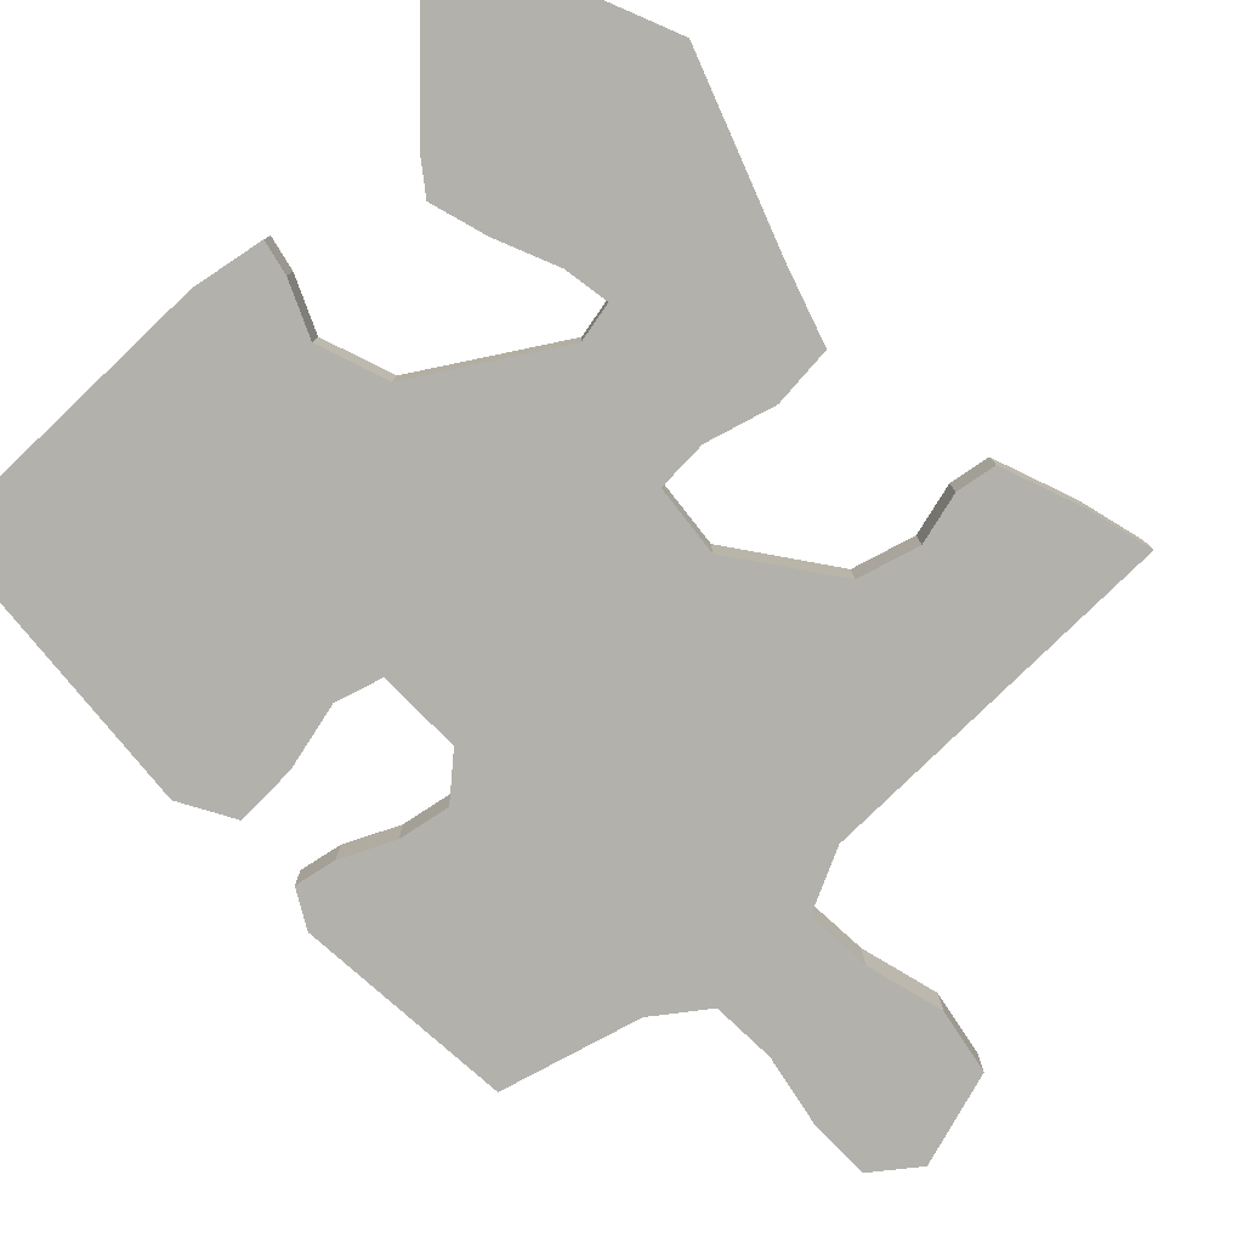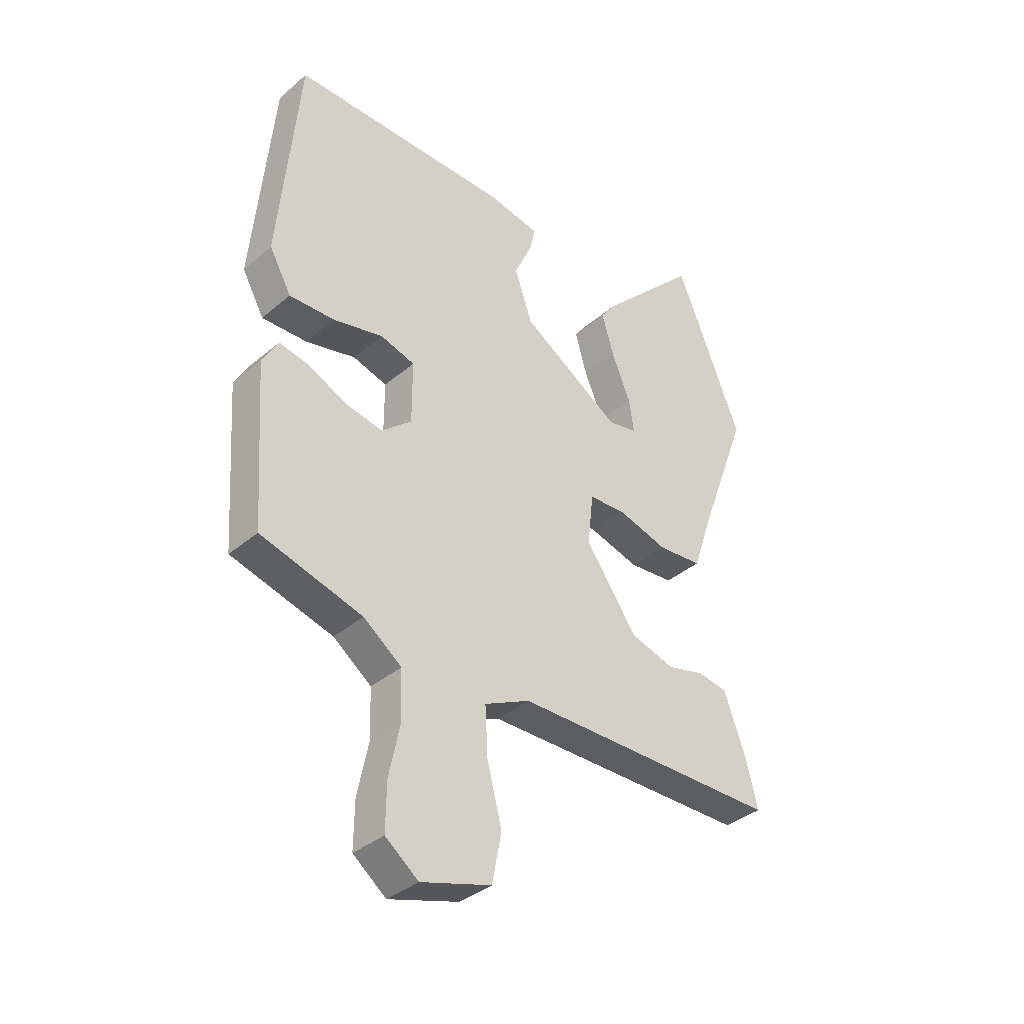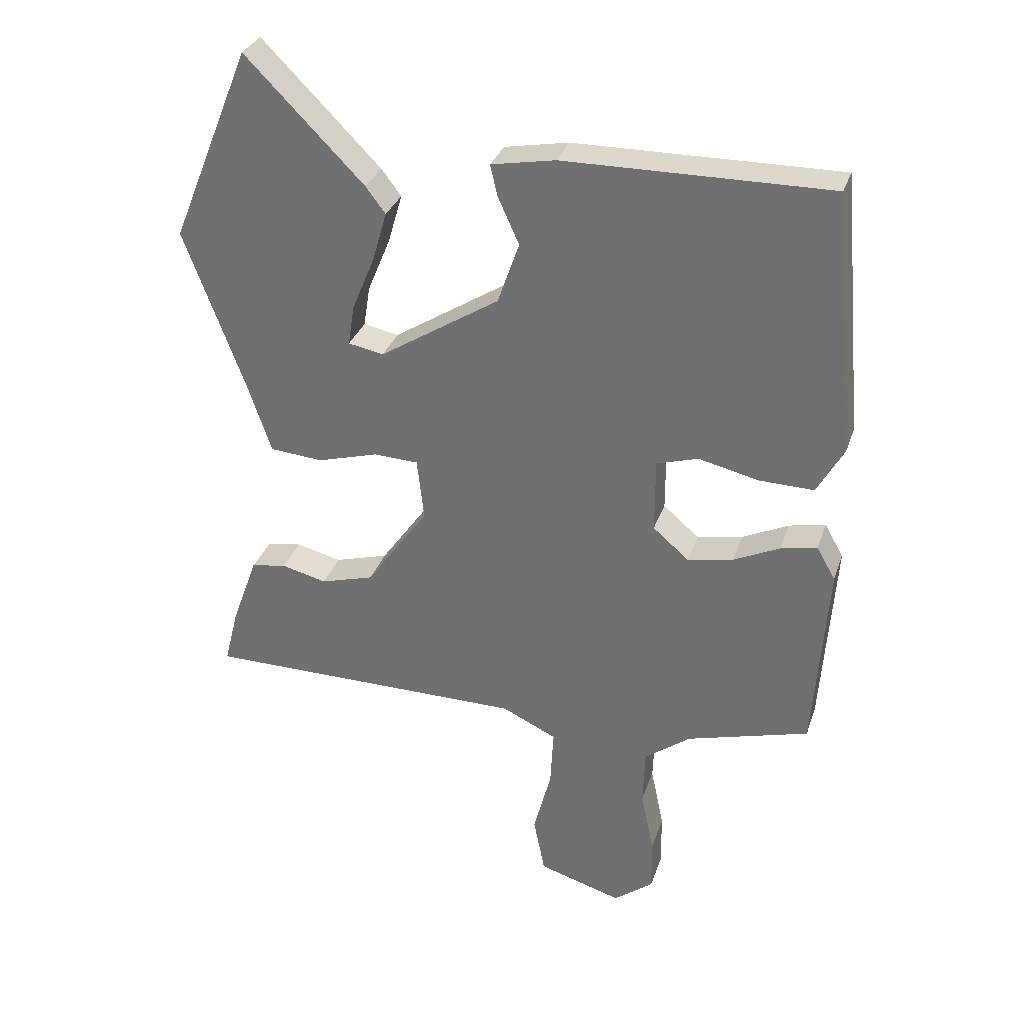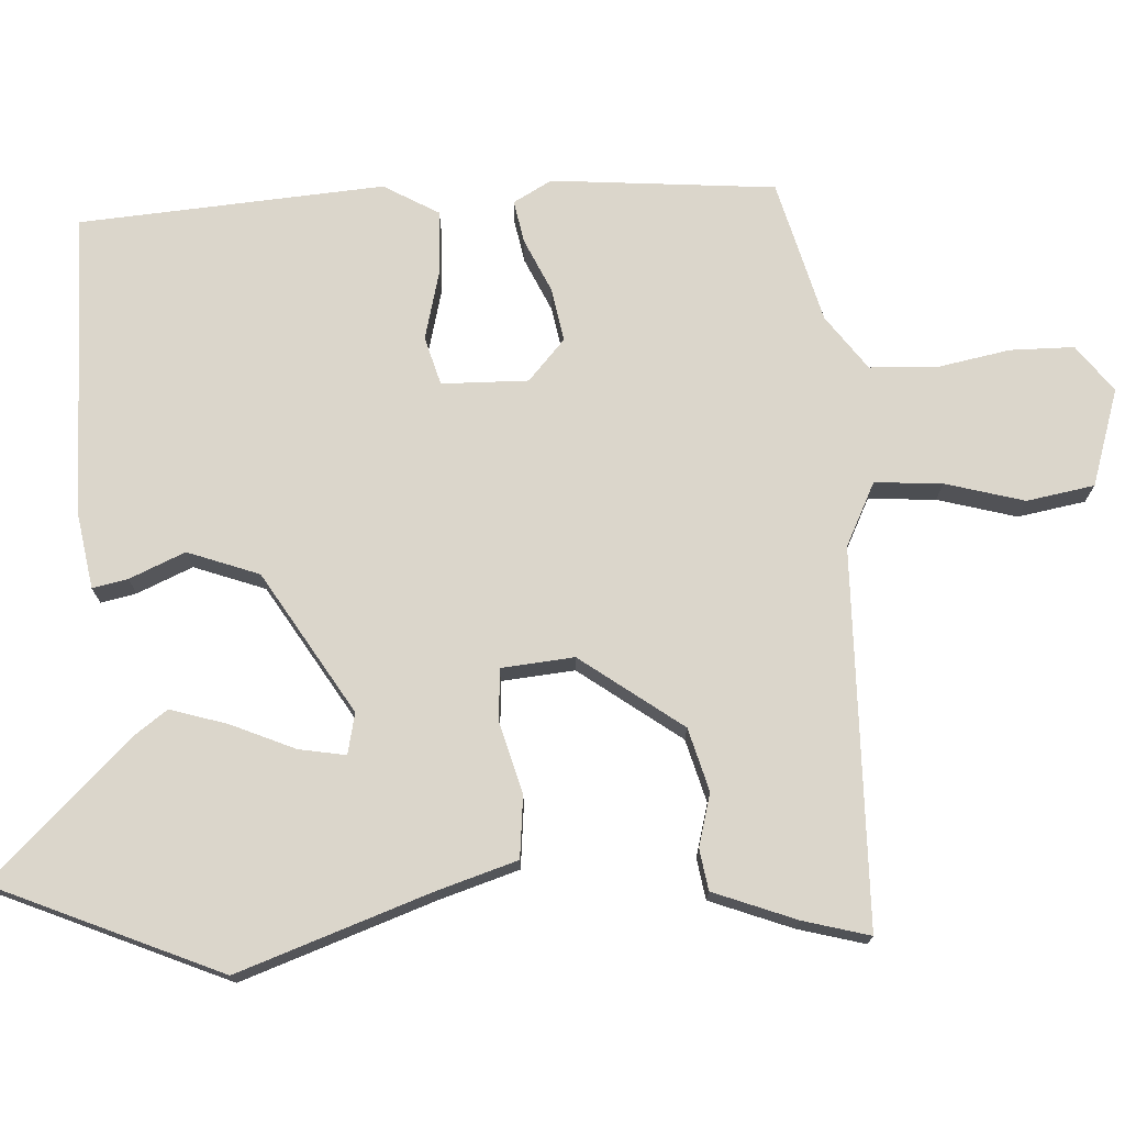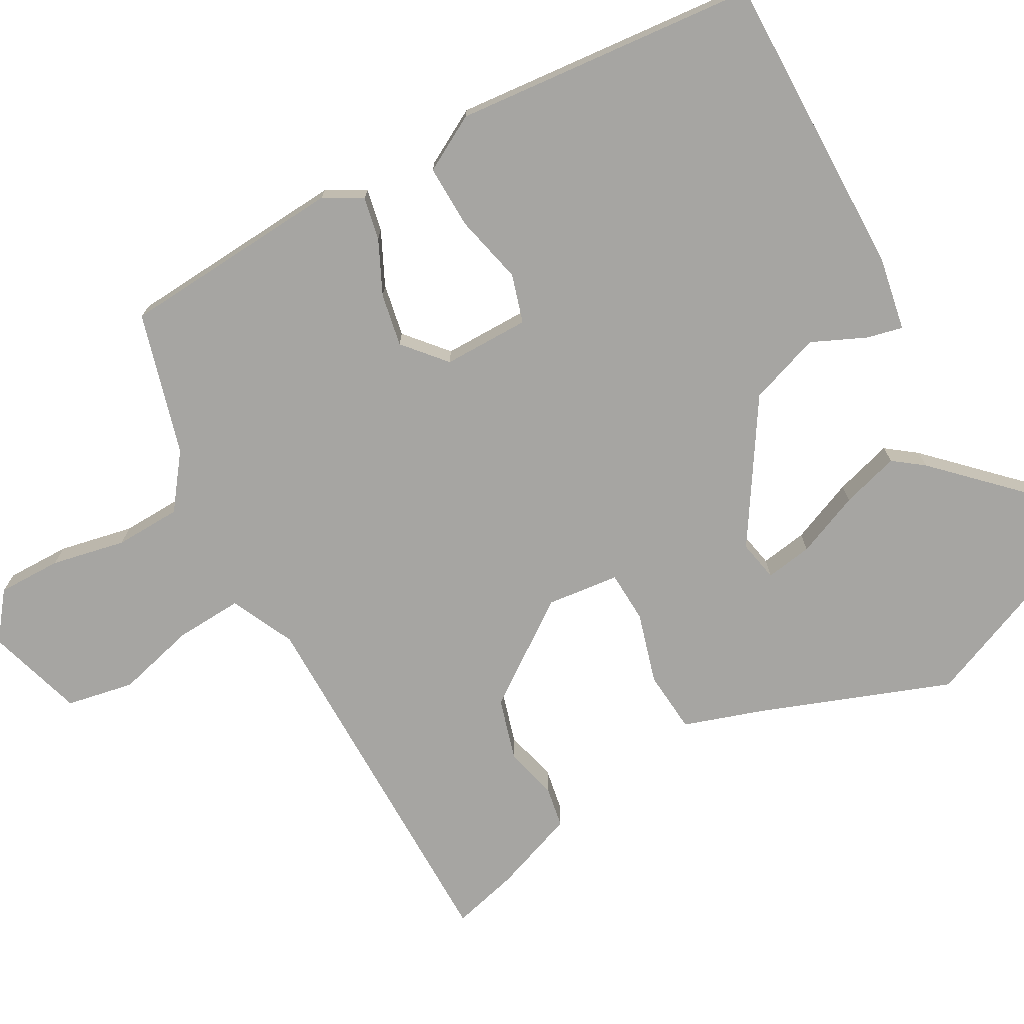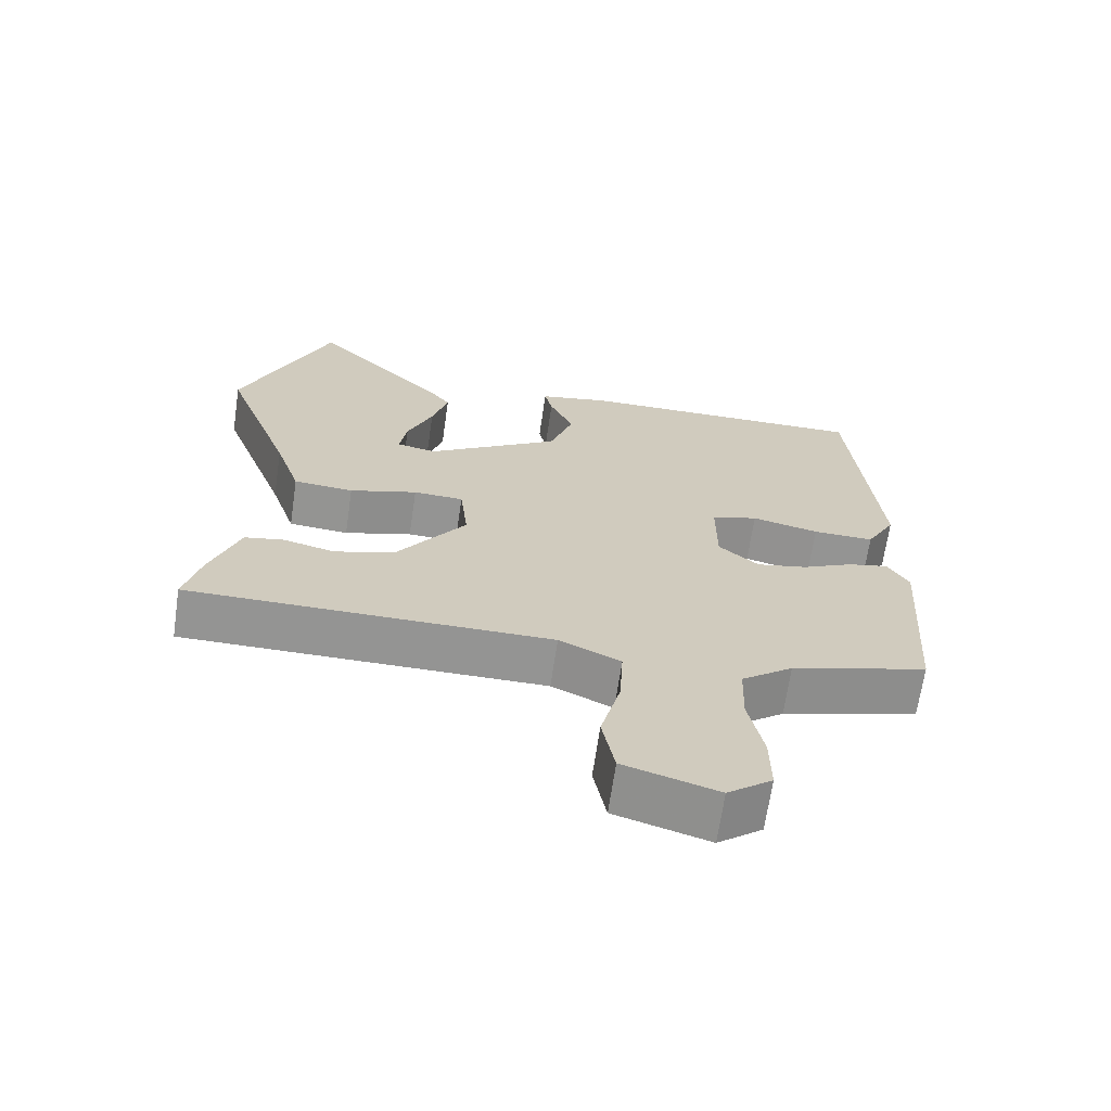
<metadata>
{"format":"obj","ext":"obj","renderer":"f3d","projection":"perspective","resolution":1024,"background":"white","views":[{"elev":-79.0,"azim":44.3,"up":"+Y"},{"elev":-36.4,"azim":-42.2,"up":"+Z"},{"elev":31.8,"azim":-162.8,"up":"+Z"},{"elev":73.5,"azim":87.9,"up":"+Y"},{"elev":-73.6,"azim":-60.8,"up":"+Y"},{"elev":-67.0,"azim":171.7,"up":"+Z"}]}
</metadata>
<code>
v -0.469 0.07 0.551
v -0.05 0.07 0.546
v 0.051 0.07 0.527
v 0.04 0.07 0.479
v 0.006 0.07 0.404
v 0.04 0.07 0.306
v 0.23 0.07 0.185
v 0.286 0.07 0.196
v 0.276 0.07 0.26
v 0.24 0.07 0.347
v 0.217 0.07 0.426
v 0.248 0.07 0.467
v 0.436 0.07 0.657
v 0.563 0.07 0.347
v 0.466 0.07 0.087
v 0.43 0.07 -0.021
v 0.345 0.07 -0.028
v 0.249 0.07 0
v 0.178 0.07 -0.003
v 0.167 0.07 -0.102
v 0.266 0.07 -0.242
v 0.351 0.07 -0.267
v 0.423 0.07 -0.249
v 0.479 0.07 -0.259
v 0.52 0.07 -0.372
v 0.543 0.07 -0.463
v 0.03 0.07 -0.464
v -0.057 0.07 -0.505
v -0.052 0.07 -0.597
v -0.024 0.07 -0.705
v -0.042 0.07 -0.797
v -0.175 0.07 -0.837
v -0.238 0.07 -0.788
v -0.237 0.07 -0.701
v -0.216 0.07 -0.6
v -0.219 0.07 -0.51
v -0.292 0.07 -0.455
v -0.486 0.07 -0.4
v -0.507 0.07 -0.094
v -0.477 0.07 -0.042
v -0.419 0.07 -0.054
v -0.346 0.07 -0.089
v -0.274 0.07 -0.103
v -0.217 0.07 -0.054
v -0.217 0.07 0.064
v -0.283 0.07 0.084
v -0.378 0.07 0.062
v -0.465 0.07 0.06
v -0.507 0.07 0.136
v -0.469 0 0.551
v -0.05 0 0.546
v 0.051 0 0.527
v 0.04 0 0.479
v 0.006 0 0.404
v 0.04 0 0.306
v 0.23 0 0.185
v 0.286 0 0.196
v 0.276 0 0.26
v 0.24 0 0.347
v 0.217 0 0.426
v 0.248 0 0.467
v 0.436 0 0.657
v 0.563 0 0.347
v 0.466 0 0.087
v 0.43 0 -0.021
v 0.345 0 -0.028
v 0.249 0 0
v 0.178 0 -0.003
v 0.167 0 -0.102
v 0.266 0 -0.242
v 0.351 0 -0.267
v 0.423 0 -0.249
v 0.479 0 -0.259
v 0.52 0 -0.372
v 0.543 0 -0.463
v 0.03 0 -0.464
v -0.057 0 -0.505
v -0.052 0 -0.597
v -0.024 0 -0.705
v -0.042 0 -0.797
v -0.175 0 -0.837
v -0.238 0 -0.788
v -0.237 0 -0.701
v -0.216 0 -0.6
v -0.219 0 -0.51
v -0.292 0 -0.455
v -0.486 0 -0.4
v -0.507 0 -0.094
v -0.477 0 -0.042
v -0.419 0 -0.054
v -0.346 0 -0.089
v -0.274 0 -0.103
v -0.217 0 -0.054
v -0.217 0 0.064
v -0.283 0 0.084
v -0.378 0 0.062
v -0.465 0 0.06
v -0.507 0 0.136
f 3 4 5
f 2 3 5
f 1 2 5
f 49 1 5
f 48 49 5
f 47 48 5
f 46 47 5
f 45 46 5 6
f 44 45 6 7
f 43 44 7 8
f 40 41 42
f 39 40 42
f 38 39 42
f 37 38 42
f 36 37 42 43
f 33 34 35
f 32 33 35
f 31 32 35
f 30 31 35
f 29 30 35
f 28 29 35 36
f 27 28 36 43
f 25 26 27
f 24 25 27
f 23 24 27
f 22 23 27
f 21 22 27 43
f 15 16 17 18
f 15 18 19
f 13 14 15
f 12 13 15
f 11 12 15
f 10 11 15
f 9 10 15
f 8 9 15
f 8 15 19
f 43 8 19
f 20 21 43
f 19 20 43
f 54 53 52
f 54 52 51
f 54 51 50
f 54 50 98
f 54 98 97
f 54 97 96
f 54 96 95
f 55 54 95 94
f 56 55 94 93
f 57 56 93 92
f 91 90 89
f 91 89 88
f 91 88 87
f 91 87 86
f 92 91 86 85
f 84 83 82
f 84 82 81
f 84 81 80
f 84 80 79
f 84 79 78
f 85 84 78 77
f 92 85 77 76
f 76 75 74
f 76 74 73
f 76 73 72
f 76 72 71
f 92 76 71 70
f 67 66 65 64
f 68 67 64
f 64 63 62
f 64 62 61
f 64 61 60
f 64 60 59
f 64 59 58
f 64 58 57
f 68 64 57
f 68 57 92
f 92 70 69
f 92 69 68
f 1 50 51 2
f 2 51 52 3
f 3 52 53 4
f 4 53 54 5
f 5 54 55 6
f 6 55 56 7
f 7 56 57 8
f 8 57 58 9
f 9 58 59 10
f 10 59 60 11
f 11 60 61 12
f 12 61 62 13
f 13 62 63 14
f 14 63 64 15
f 15 64 65 16
f 16 65 66 17
f 17 66 67 18
f 18 67 68 19
f 19 68 69 20
f 20 69 70 21
f 21 70 71 22
f 22 71 72 23
f 23 72 73 24
f 24 73 74 25
f 25 74 75 26
f 26 75 76 27
f 27 76 77 28
f 28 77 78 29
f 29 78 79 30
f 30 79 80 31
f 31 80 81 32
f 32 81 82 33
f 33 82 83 34
f 34 83 84 35
f 35 84 85 36
f 36 85 86 37
f 37 86 87 38
f 38 87 88 39
f 39 88 89 40
f 40 89 90 41
f 41 90 91 42
f 42 91 92 43
f 43 92 93 44
f 44 93 94 45
f 45 94 95 46
f 46 95 96 47
f 47 96 97 48
f 48 97 98 49
f 49 98 50 1

</code>
